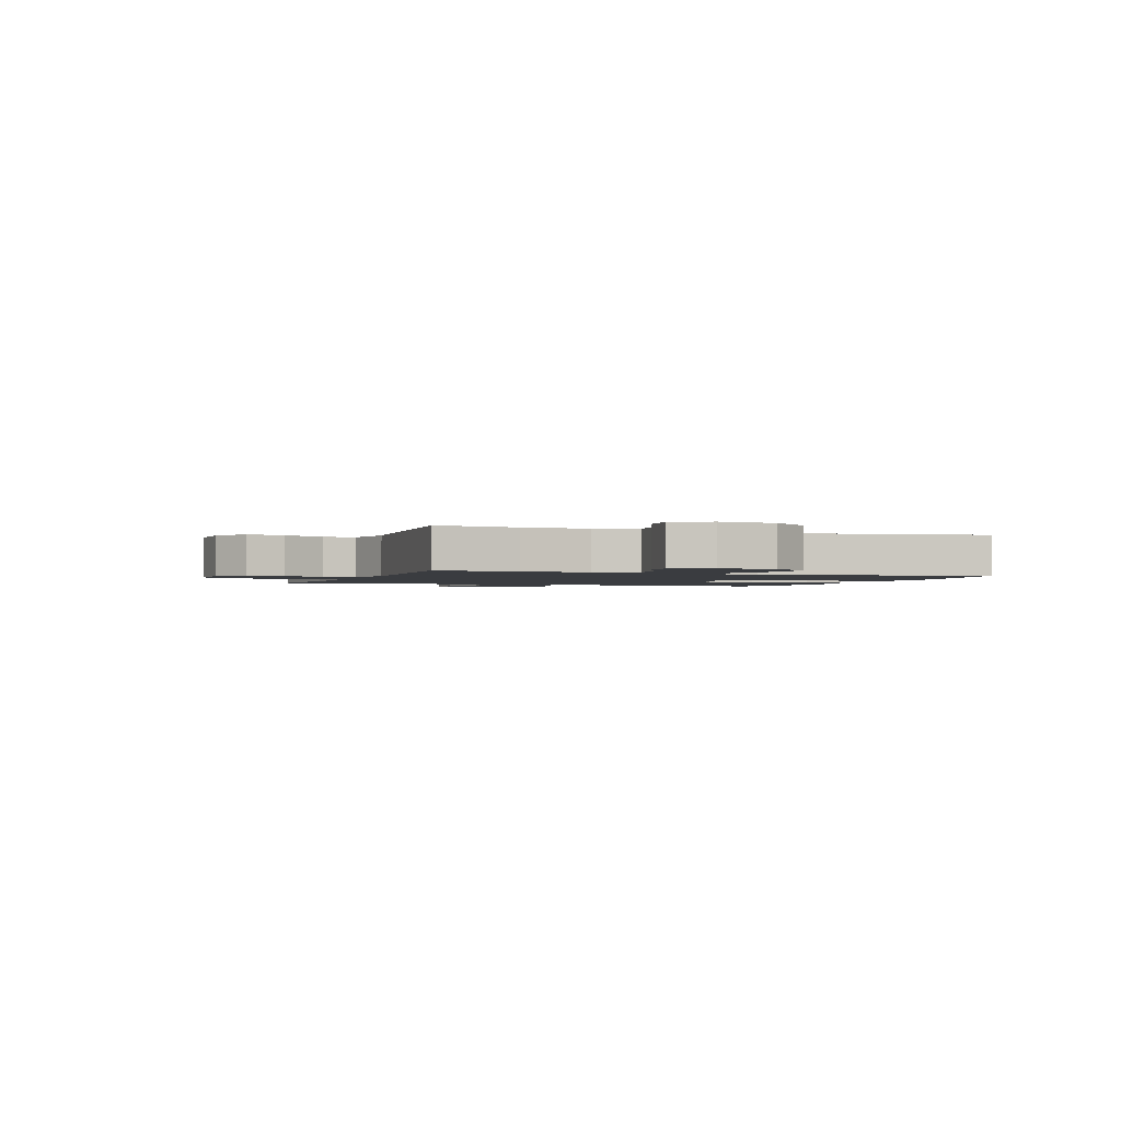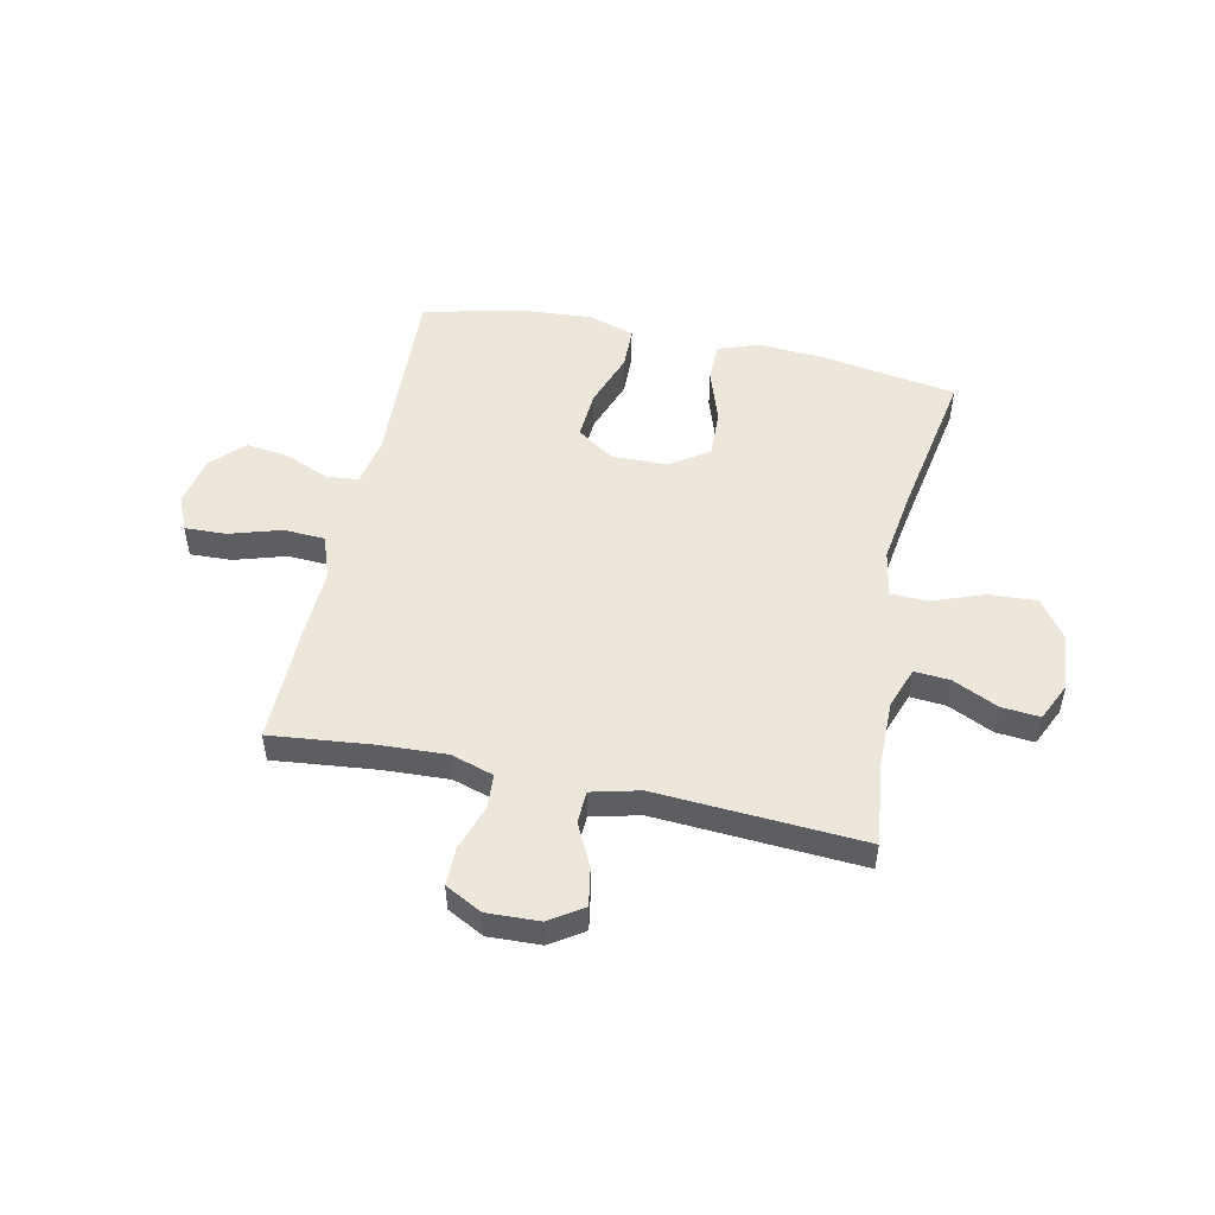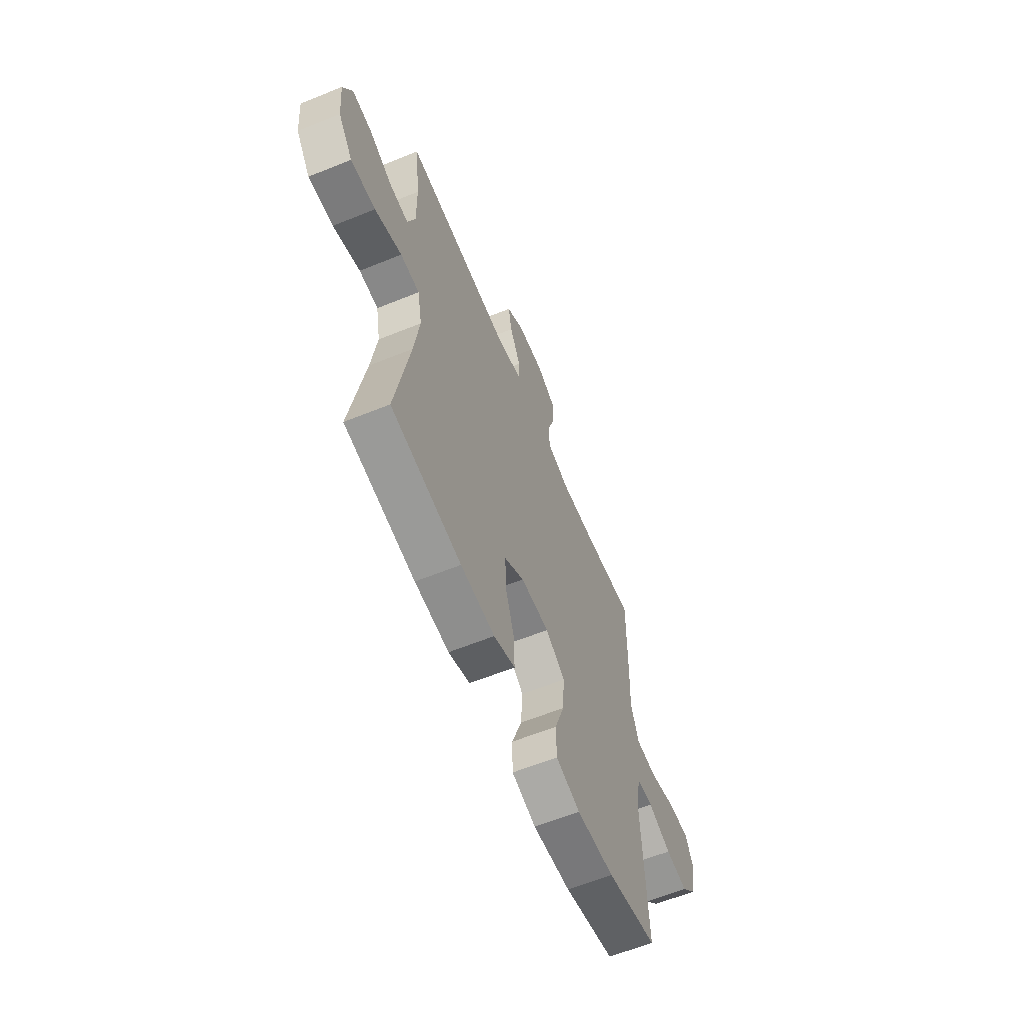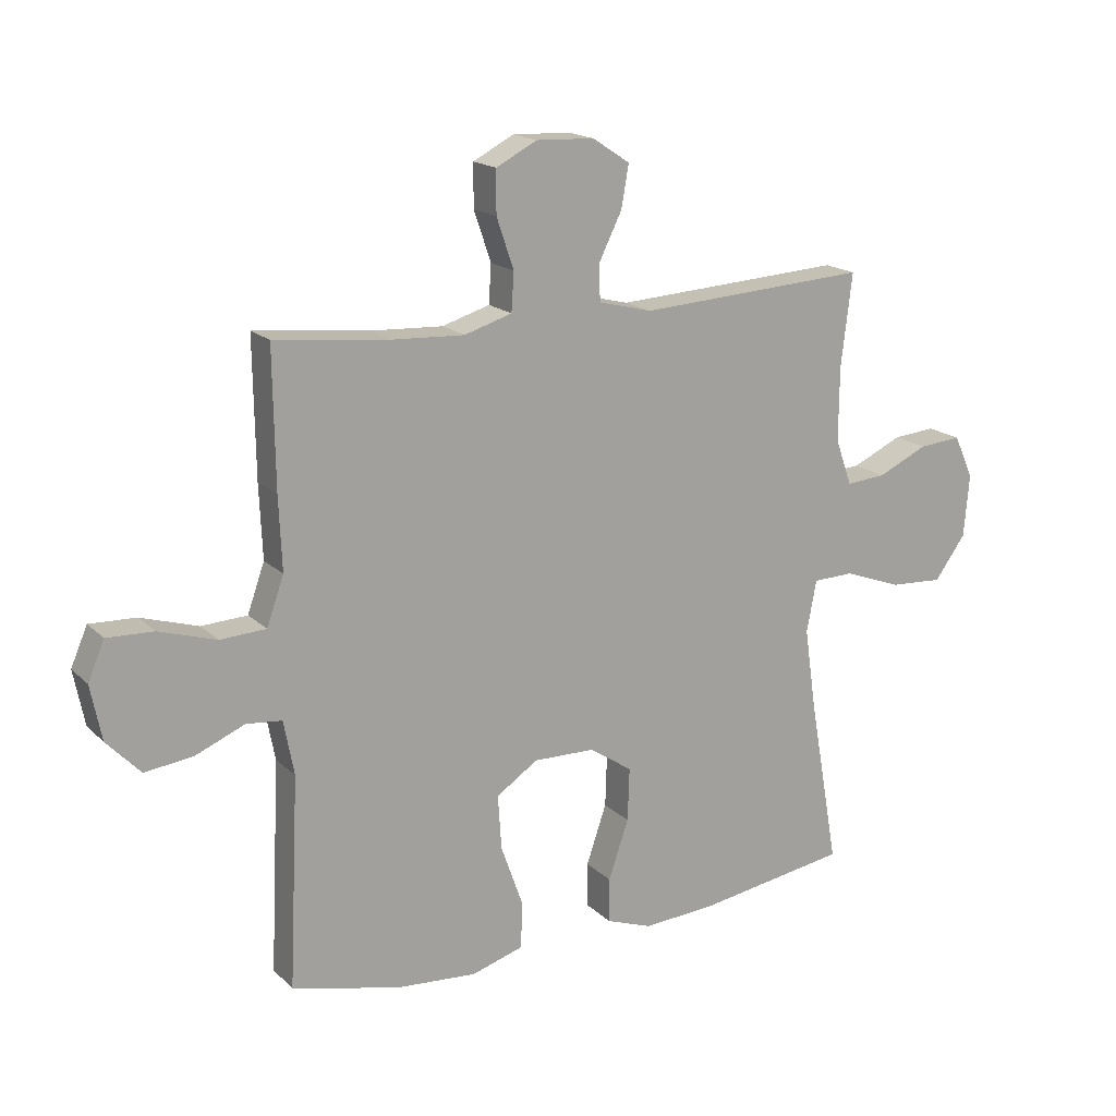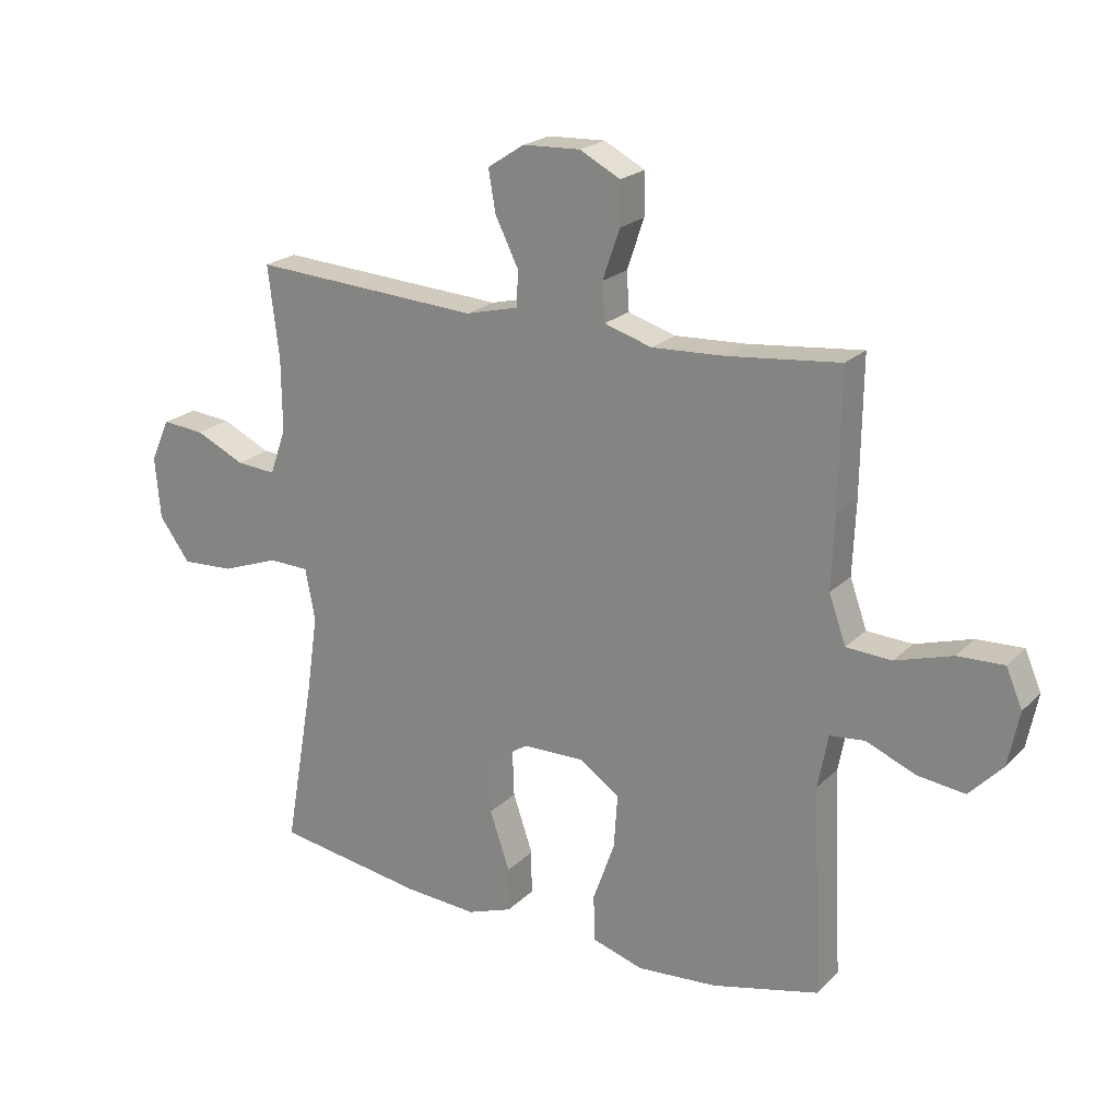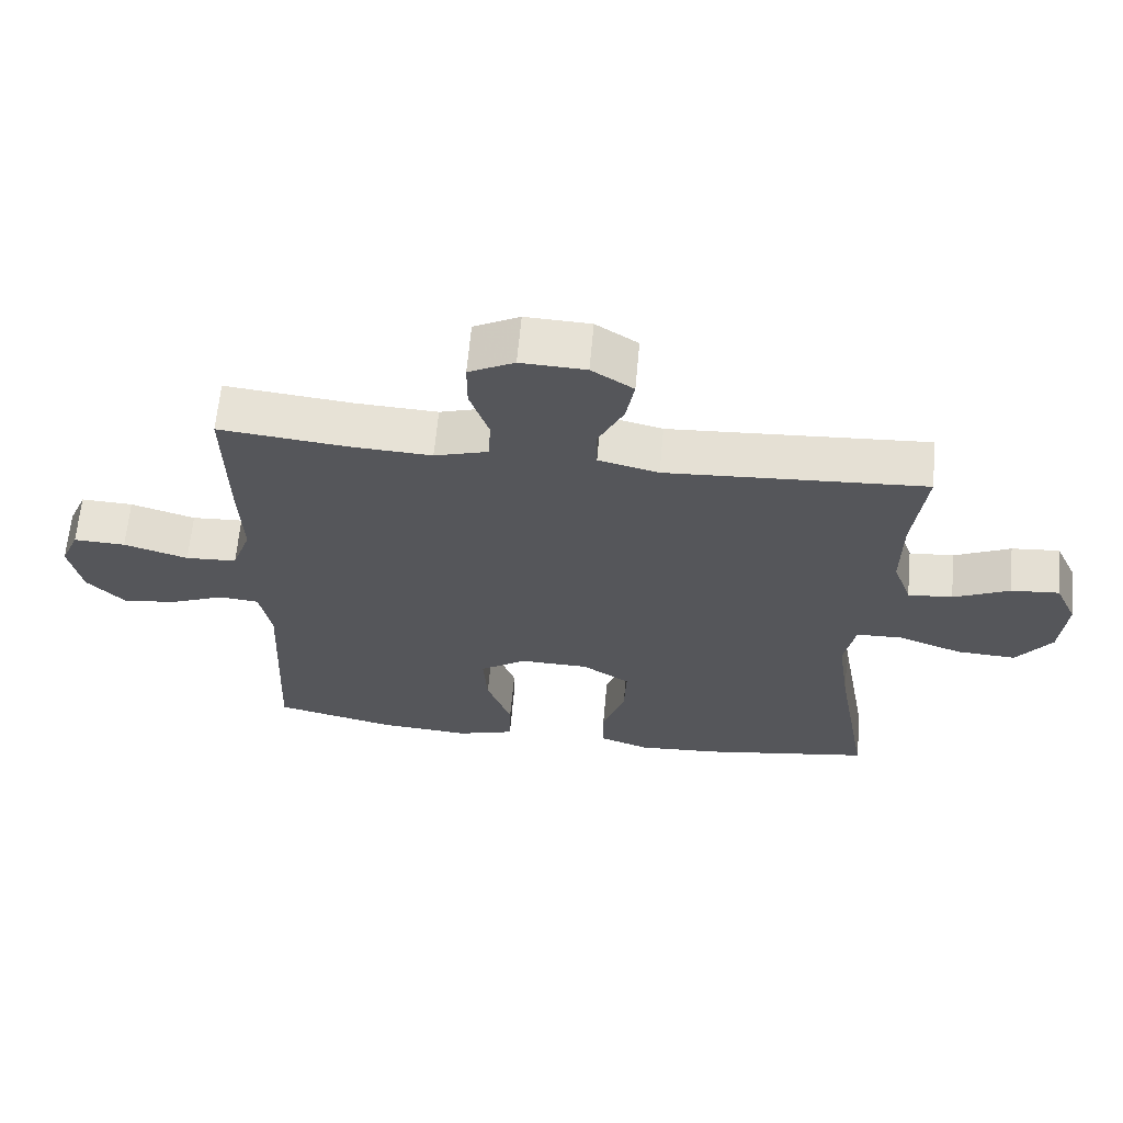
<metadata>
{"format":"obj","ext":"obj","renderer":"f3d","projection":"perspective","resolution":1024,"background":"white","views":[{"elev":-1.8,"azim":69.9,"up":"+Y"},{"elev":51.0,"azim":12.1,"up":"+Y"},{"elev":-61.4,"azim":112.4,"up":"+Z"},{"elev":17.3,"azim":-29.8,"up":"+Z"},{"elev":21.5,"azim":-148.4,"up":"+Z"},{"elev":64.0,"azim":5.2,"up":"+Z"}]}
</metadata>
<code>
v 0.5 0.07 -0.5
v 0.253 0.07 -0.539
v 0.133 0.07 -0.547
v 0.058 0.07 -0.52
v 0.058 0.07 -0.447
v 0.091 0.07 -0.35
v 0.094 0.07 -0.263
v 0.024 0.07 -0.216
v -0.077 0.07 -0.214
v -0.145 0.07 -0.26
v -0.139 0.07 -0.349
v -0.103 0.07 -0.45
v -0.105 0.07 -0.527
v -0.19 0.07 -0.553
v -0.323 0.07 -0.543
v -0.5 0.07 -0.5
v -0.484 0.07 -0.156
v -0.501 0.07 -0.067
v -0.559 0.07 -0.061
v -0.64 0.07 -0.095
v -0.719 0.07 -0.105
v -0.774 0.07 -0.047
v -0.792 0.07 0.043
v -0.765 0.07 0.106
v -0.689 0.07 0.103
v -0.595 0.07 0.074
v -0.52 0.07 0.078
v -0.492 0.07 0.157
v -0.497 0.07 0.277
v -0.5 0.07 0.5
v -0.313 0.07 0.48
v -0.194 0.07 0.474
v -0.116 0.07 0.498
v -0.112 0.07 0.561
v -0.14 0.07 0.643
v -0.14 0.07 0.713
v -0.073 0.07 0.748
v 0.022 0.07 0.744
v 0.083 0.07 0.704
v 0.071 0.07 0.635
v 0.033 0.07 0.558
v 0.035 0.07 0.499
v 0.123 0.07 0.477
v 0.5 0.07 0.5
v 0.482 0.07 0.349
v 0.481 0.07 0.228
v 0.508 0.07 0.152
v 0.573 0.07 0.157
v 0.655 0.07 0.195
v 0.725 0.07 0.201
v 0.757 0.07 0.131
v 0.748 0.07 0.028
v 0.697 0.07 -0.042
v 0.61 0.07 -0.037
v 0.515 0.07 -0.002
v 0.448 0.07 -0.004
v 0.432 0.07 -0.089
v 0.451 0.07 -0.221
v 0.5 0 -0.5
v 0.253 0 -0.539
v 0.133 0 -0.547
v 0.058 0 -0.52
v 0.058 0 -0.447
v 0.091 0 -0.35
v 0.094 0 -0.263
v 0.024 0 -0.216
v -0.077 0 -0.214
v -0.145 0 -0.26
v -0.139 0 -0.349
v -0.103 0 -0.45
v -0.105 0 -0.527
v -0.19 0 -0.553
v -0.323 0 -0.543
v -0.5 0 -0.5
v -0.484 0 -0.156
v -0.501 0 -0.067
v -0.559 0 -0.061
v -0.64 0 -0.095
v -0.719 0 -0.105
v -0.774 0 -0.047
v -0.792 0 0.043
v -0.765 0 0.106
v -0.689 0 0.103
v -0.595 0 0.074
v -0.52 0 0.078
v -0.492 0 0.157
v -0.497 0 0.277
v -0.5 0 0.5
v -0.313 0 0.48
v -0.194 0 0.474
v -0.116 0 0.498
v -0.112 0 0.561
v -0.14 0 0.643
v -0.14 0 0.713
v -0.073 0 0.748
v 0.022 0 0.744
v 0.083 0 0.704
v 0.071 0 0.635
v 0.033 0 0.558
v 0.035 0 0.499
v 0.123 0 0.477
v 0.5 0 0.5
v 0.482 0 0.349
v 0.481 0 0.228
v 0.508 0 0.152
v 0.573 0 0.157
v 0.655 0 0.195
v 0.725 0 0.201
v 0.757 0 0.131
v 0.748 0 0.028
v 0.697 0 -0.042
v 0.61 0 -0.037
v 0.515 0 -0.002
v 0.448 0 -0.004
v 0.432 0 -0.089
v 0.451 0 -0.221
f 53 54 55
f 52 53 55
f 51 52 55
f 50 51 55
f 49 50 55
f 48 49 55
f 47 48 55 56
f 46 47 56
f 45 46 56 57
f 43 44 45
f 42 43 45 57
f 39 40 41
f 38 39 41
f 37 38 41
f 36 37 41
f 35 36 41
f 34 35 41
f 33 34 41 42
f 42 57 58
f 33 42 58
f 32 33 58
f 28 29 30 31
f 31 32 58
f 28 31 58
f 27 28 58
f 24 25 26
f 23 24 26
f 22 23 26
f 21 22 26
f 20 21 26
f 19 20 26
f 18 19 26 27
f 15 16 17
f 14 15 17
f 13 14 17
f 12 13 17
f 11 12 17
f 17 18 27
f 11 17 27
f 10 11 27
f 4 5 6
f 3 4 6
f 2 3 6
f 1 2 6
f 58 1 6
f 58 6 7
f 9 10 27
f 8 9 27 58
f 7 8 58
f 113 112 111
f 113 111 110
f 113 110 109
f 113 109 108
f 113 108 107
f 113 107 106
f 114 113 106 105
f 114 105 104
f 115 114 104 103
f 103 102 101
f 115 103 101 100
f 99 98 97
f 99 97 96
f 99 96 95
f 99 95 94
f 99 94 93
f 99 93 92
f 100 99 92 91
f 116 115 100
f 116 100 91
f 116 91 90
f 89 88 87 86
f 116 90 89
f 116 89 86
f 116 86 85
f 84 83 82
f 84 82 81
f 84 81 80
f 84 80 79
f 84 79 78
f 84 78 77
f 85 84 77 76
f 75 74 73
f 75 73 72
f 75 72 71
f 75 71 70
f 75 70 69
f 85 76 75
f 85 75 69
f 85 69 68
f 64 63 62
f 64 62 61
f 64 61 60
f 64 60 59
f 64 59 116
f 65 64 116
f 85 68 67
f 116 85 67 66
f 116 66 65
f 1 59 60 2
f 2 60 61 3
f 3 61 62 4
f 4 62 63 5
f 5 63 64 6
f 6 64 65 7
f 7 65 66 8
f 8 66 67 9
f 9 67 68 10
f 10 68 69 11
f 11 69 70 12
f 12 70 71 13
f 13 71 72 14
f 14 72 73 15
f 15 73 74 16
f 16 74 75 17
f 17 75 76 18
f 18 76 77 19
f 19 77 78 20
f 20 78 79 21
f 21 79 80 22
f 22 80 81 23
f 23 81 82 24
f 24 82 83 25
f 25 83 84 26
f 26 84 85 27
f 27 85 86 28
f 28 86 87 29
f 29 87 88 30
f 30 88 89 31
f 31 89 90 32
f 32 90 91 33
f 33 91 92 34
f 34 92 93 35
f 35 93 94 36
f 36 94 95 37
f 37 95 96 38
f 38 96 97 39
f 39 97 98 40
f 40 98 99 41
f 41 99 100 42
f 42 100 101 43
f 43 101 102 44
f 44 102 103 45
f 45 103 104 46
f 46 104 105 47
f 47 105 106 48
f 48 106 107 49
f 49 107 108 50
f 50 108 109 51
f 51 109 110 52
f 52 110 111 53
f 53 111 112 54
f 54 112 113 55
f 55 113 114 56
f 56 114 115 57
f 57 115 116 58
f 58 116 59 1

</code>
